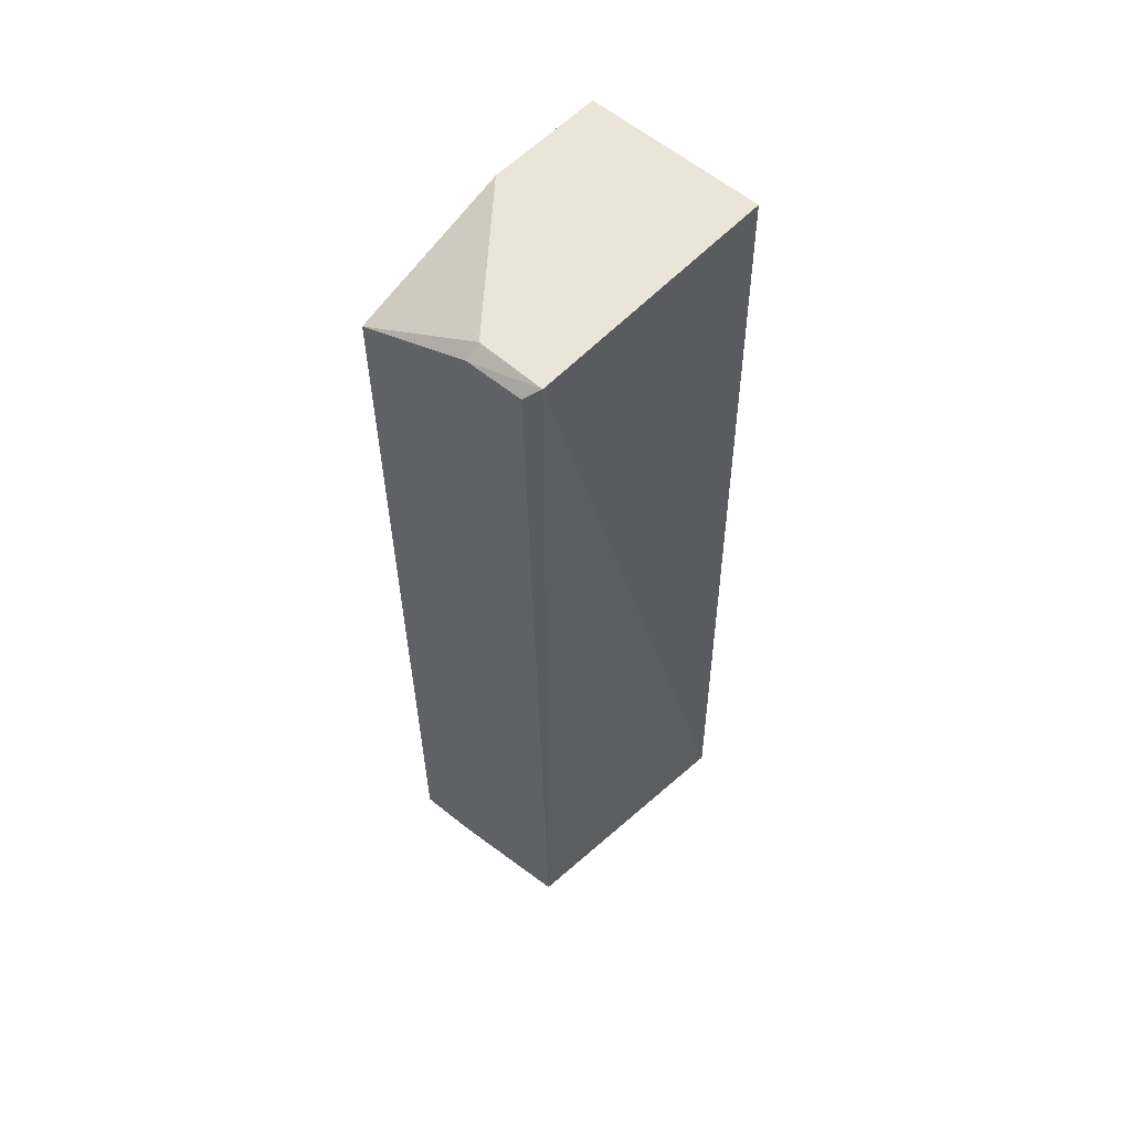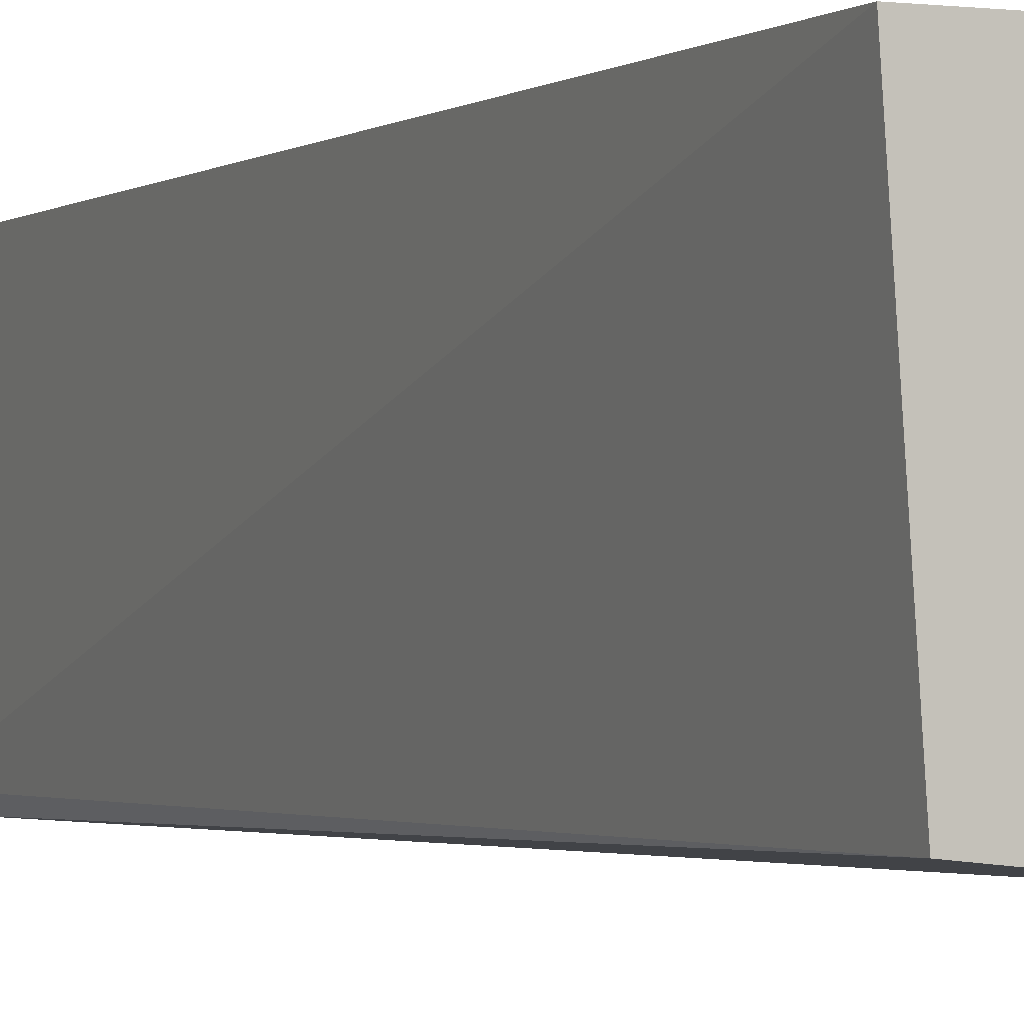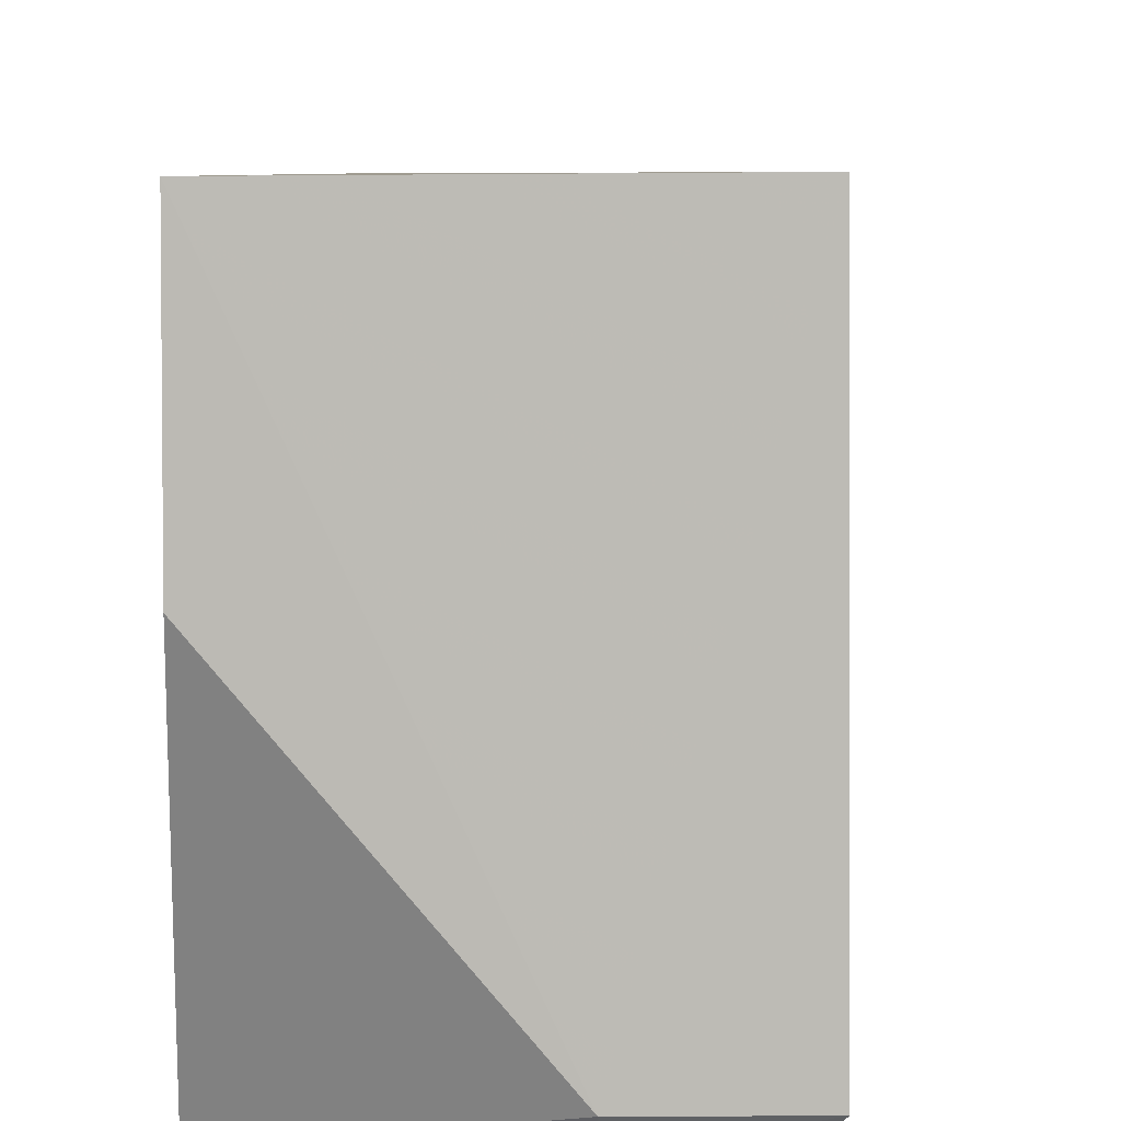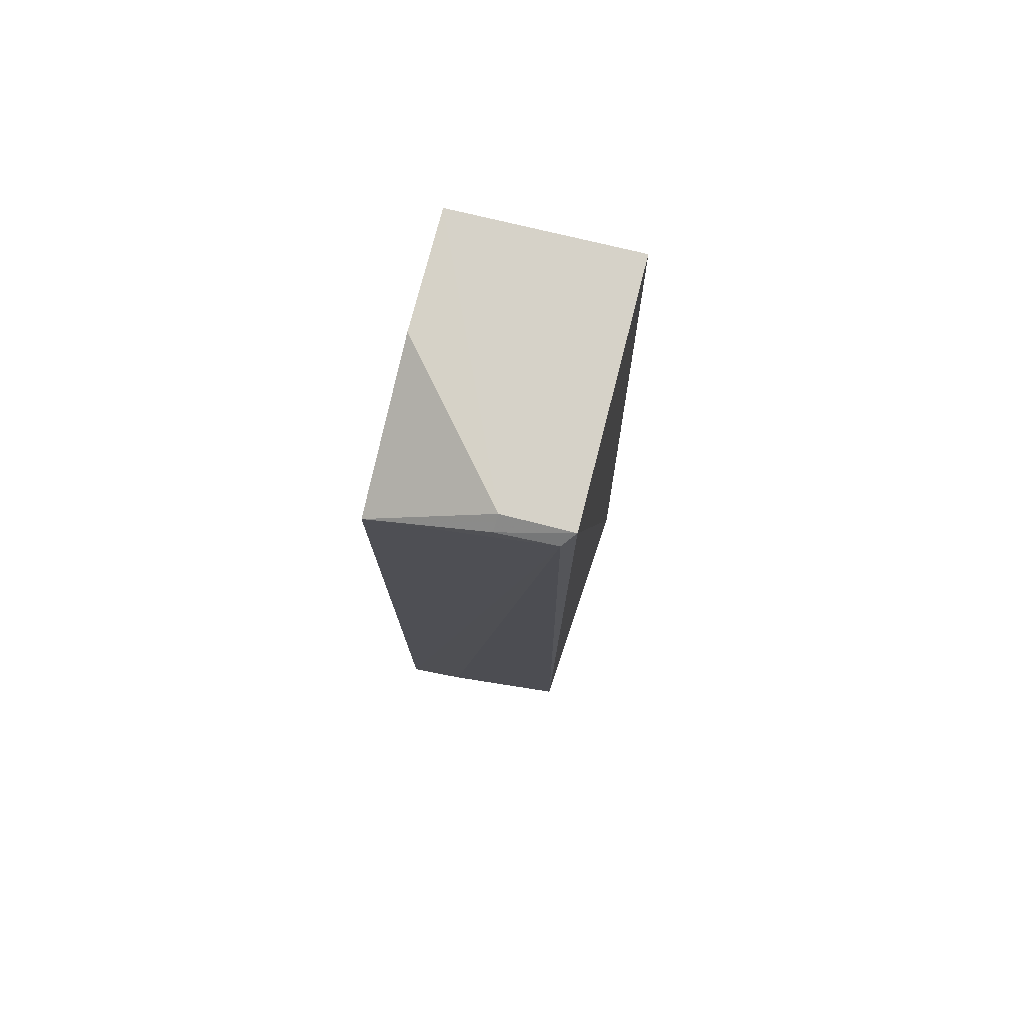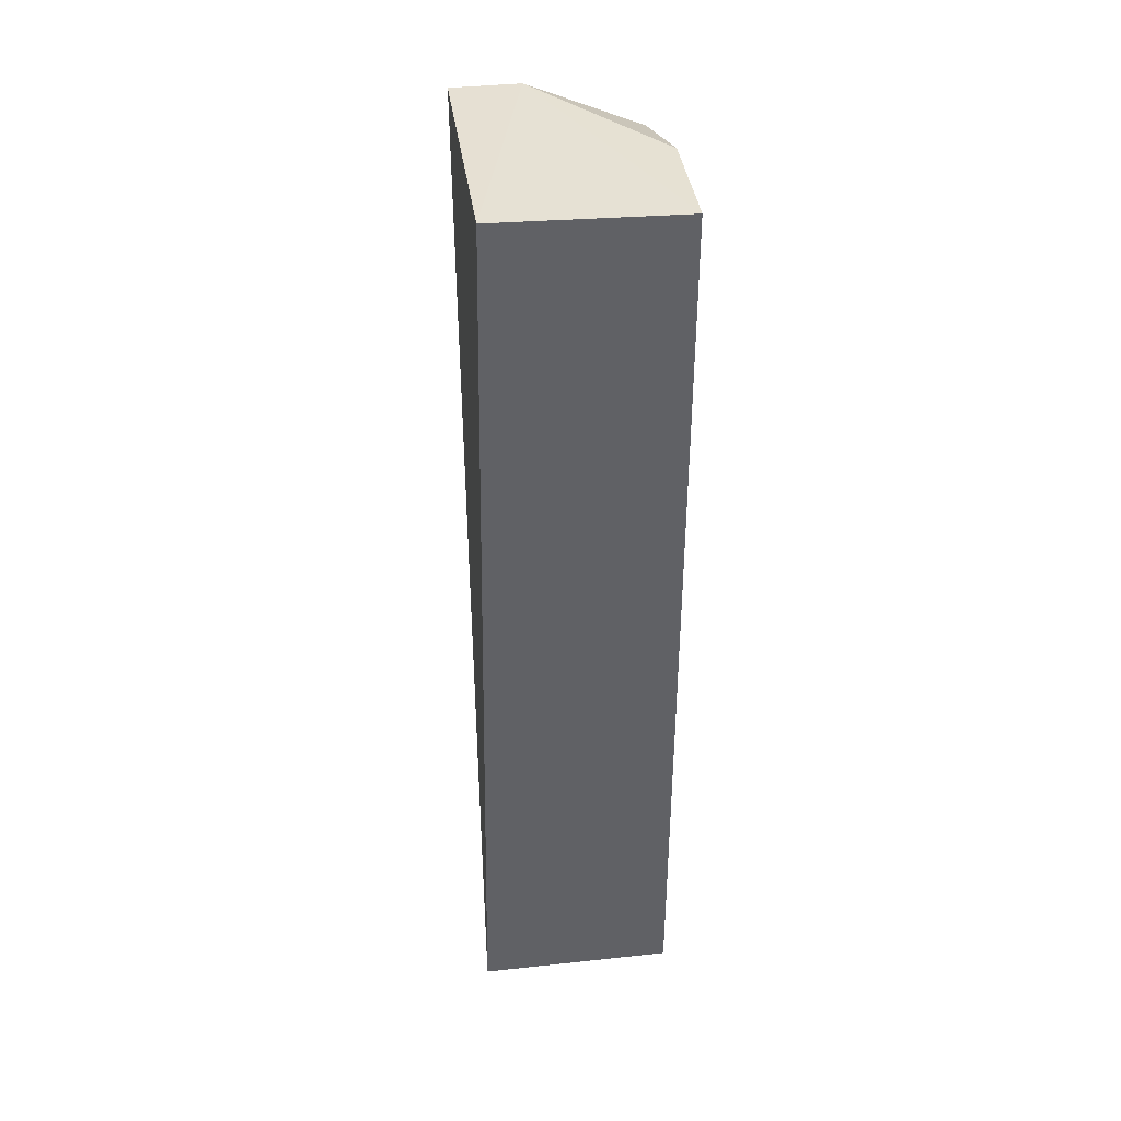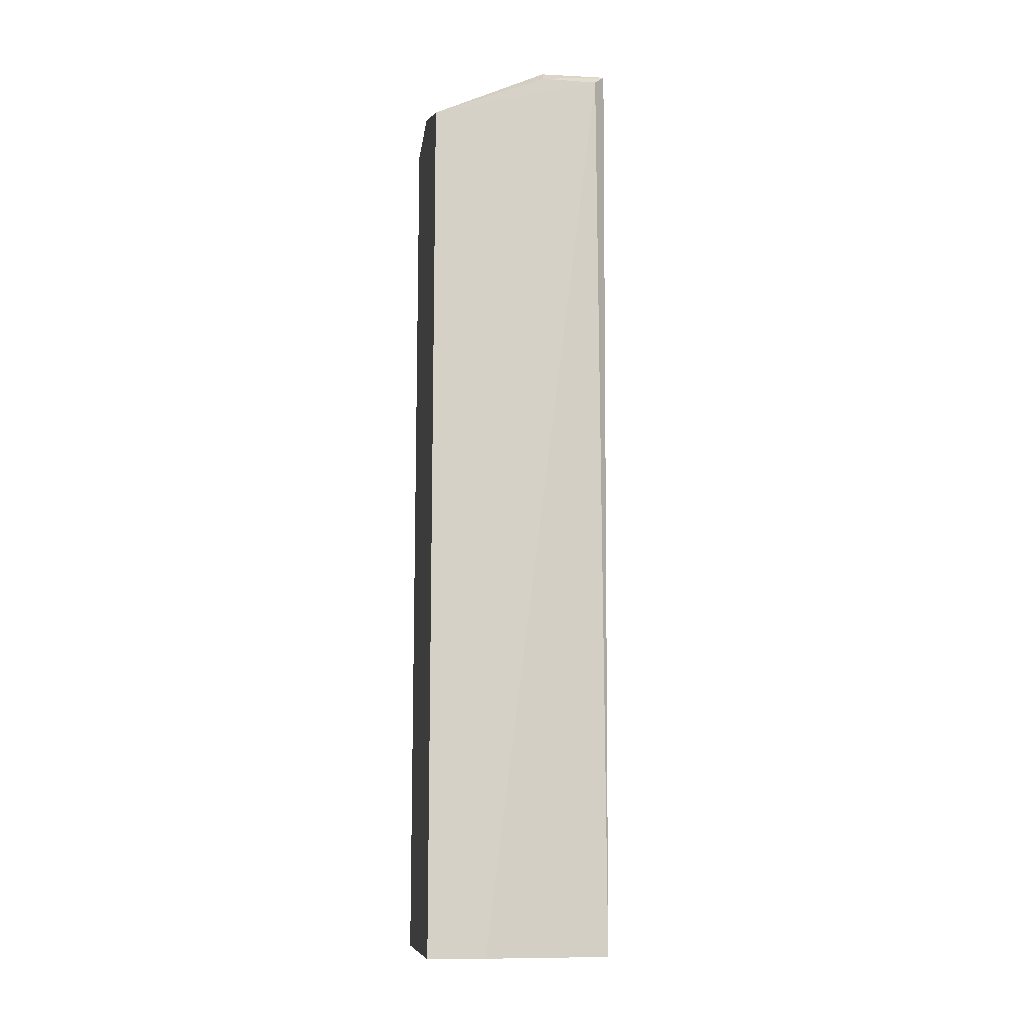
<metadata>
{"format":"obj","ext":"obj","renderer":"f3d","projection":"perspective","resolution":1024,"background":"white","views":[{"elev":56.9,"azim":43.6,"up":"+Z"},{"elev":-1.7,"azim":155.3,"up":"+Y"},{"elev":4.1,"azim":1.1,"up":"+Y"},{"elev":76.0,"azim":14.7,"up":"+Z"},{"elev":40.0,"azim":172.5,"up":"+Z"},{"elev":-11.0,"azim":-7.1,"up":"+Z"}]}
</metadata>
<code>
v 0.06731 -0.03041 0.2687
v 0.0675 -0.06575 0.2678
v 0.0693 -0.03061 0.1369
v 0.04166 -0.03066 0.1368
v 0.04178 -0.04687 0.2676
v 0.04149 -0.06785 0.1368
v 0.05805 -0.06583 0.2678
v 0.04178 -0.03058 0.268
v 0.0669 -0.06562 0.1369
v 0.04157 -0.06867 0.2594
v 0.05787 -0.06776 0.2662
v 0.06593 -0.0674 0.2662
v 0.04955 -0.06736 0.1368
f 1 2 3
f 1 3 4
f 7 2 1
f 8 1 4
f 8 7 1
f 8 5 7
f 9 3 2
f 10 7 5
f 10 5 8
f 10 8 4
f 10 4 6
f 11 2 7
f 11 7 10
f 12 9 2
f 12 2 11
f 12 11 10
f 12 10 6
f 13 12 6
f 13 9 12
f 13 3 9
f 13 6 4
f 13 4 3

</code>
